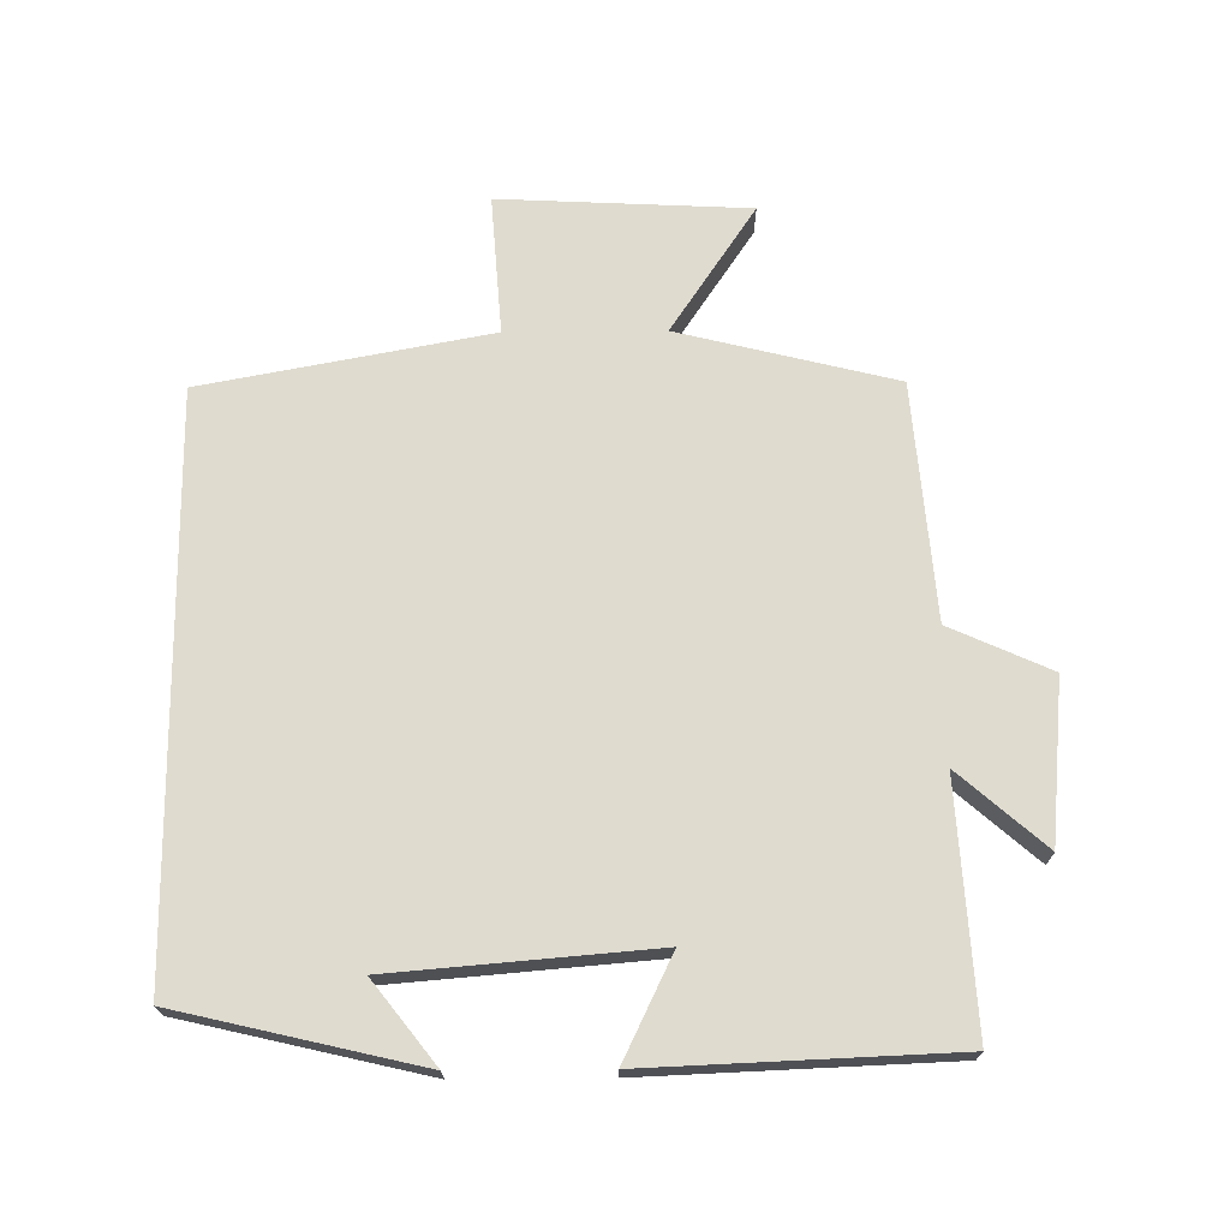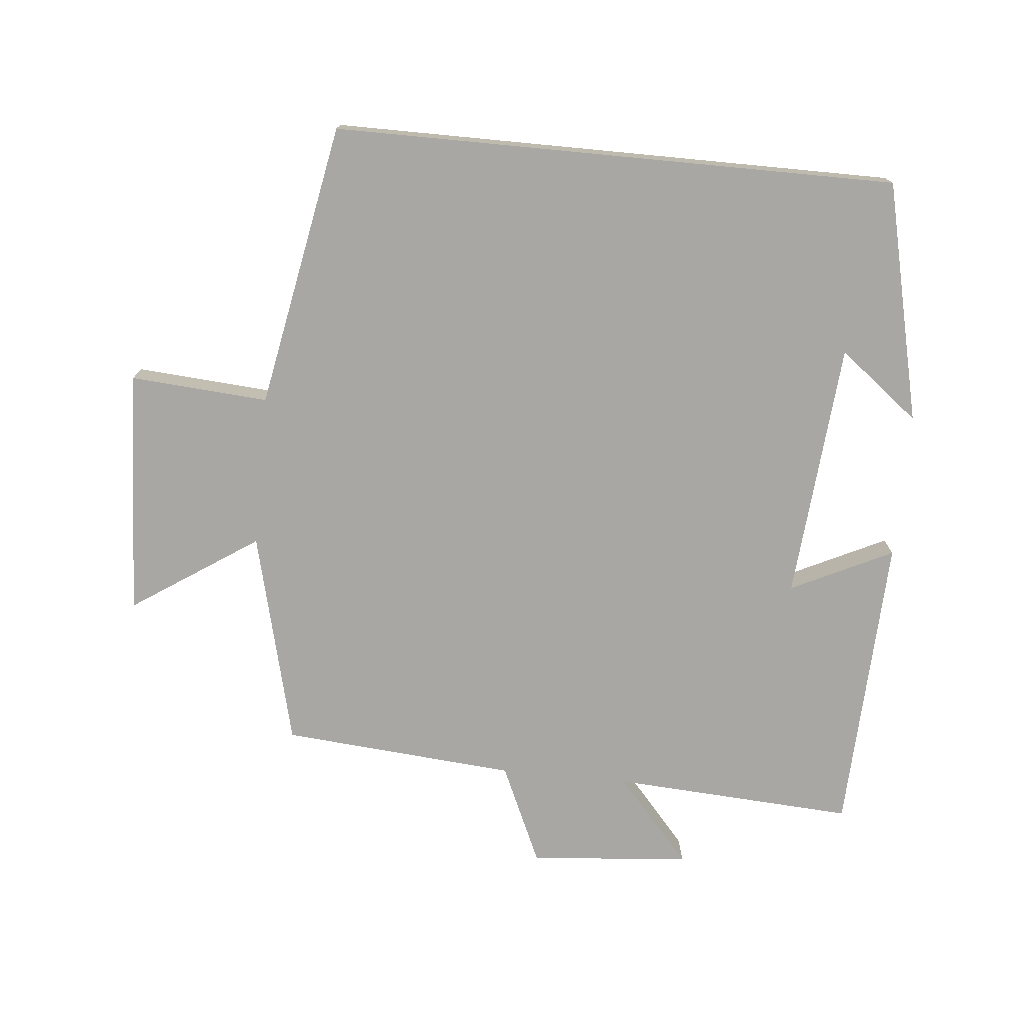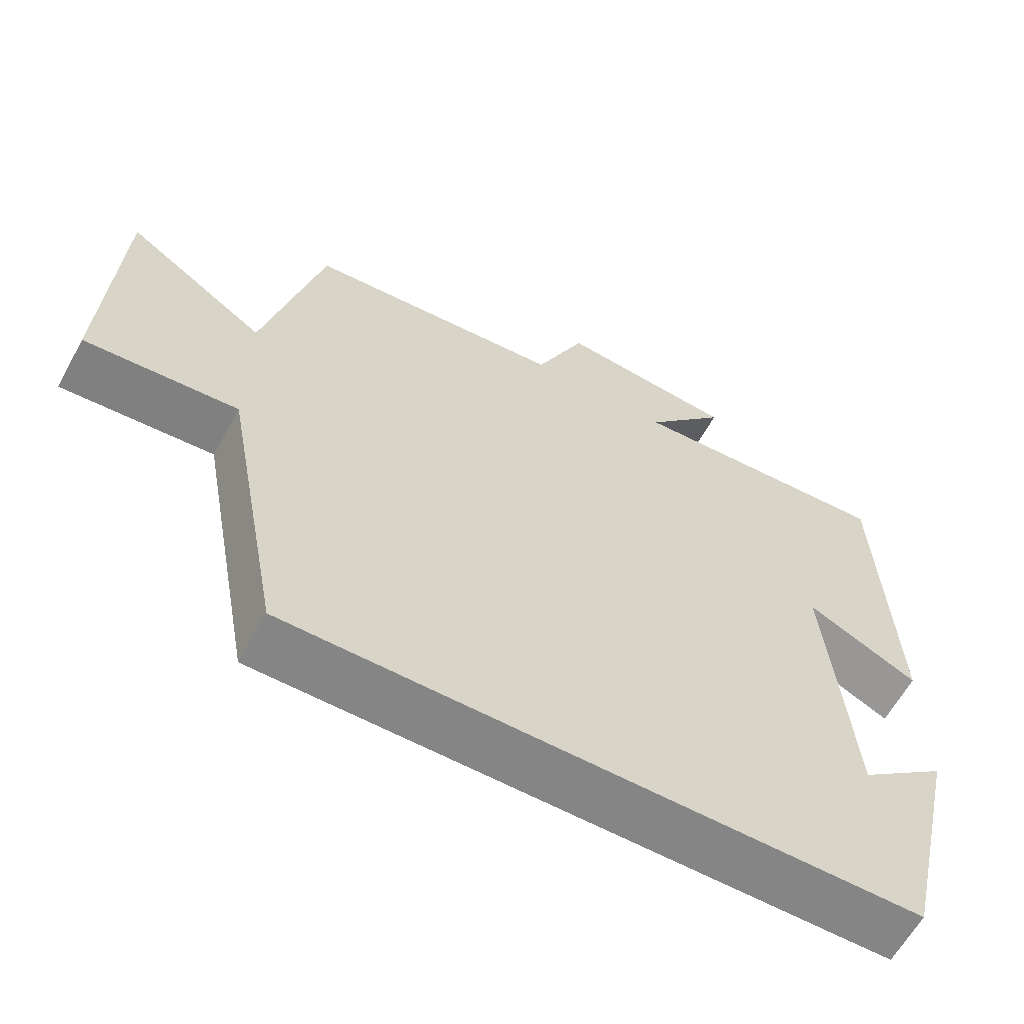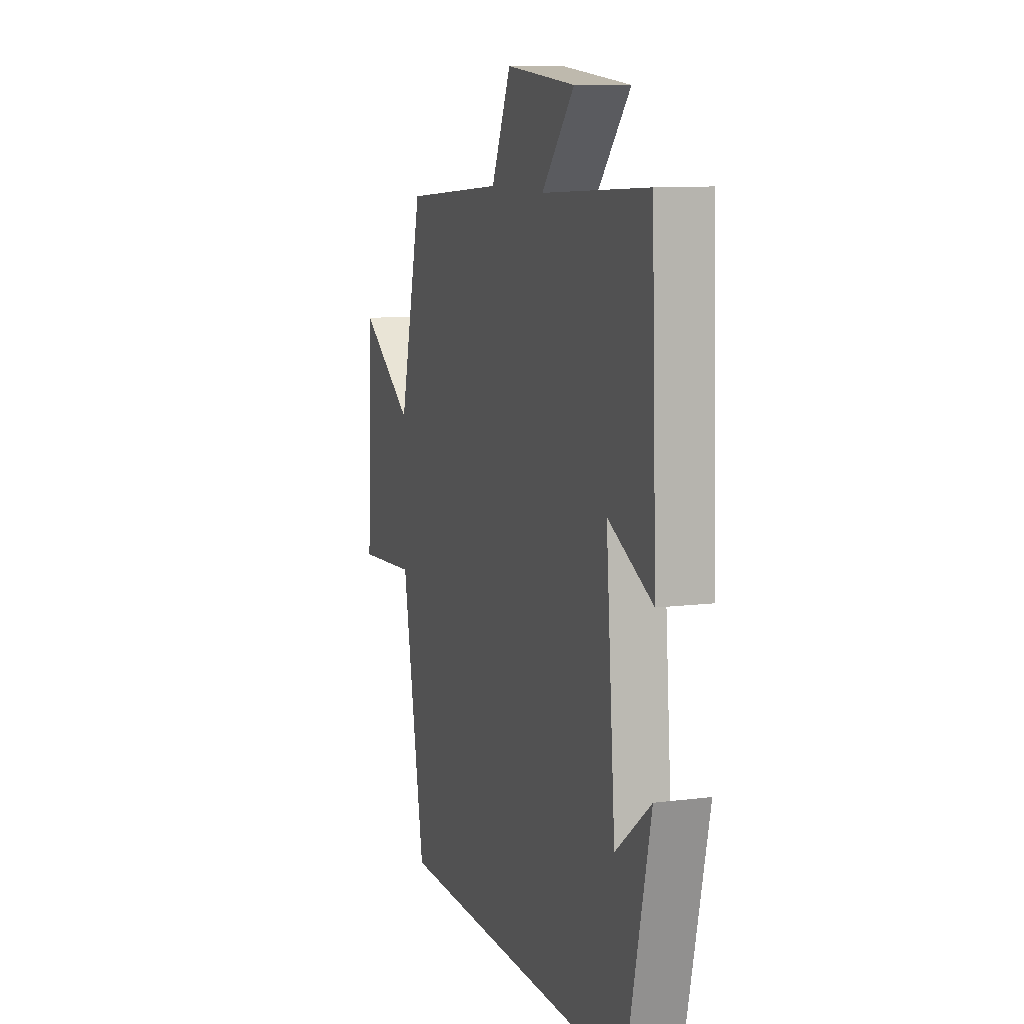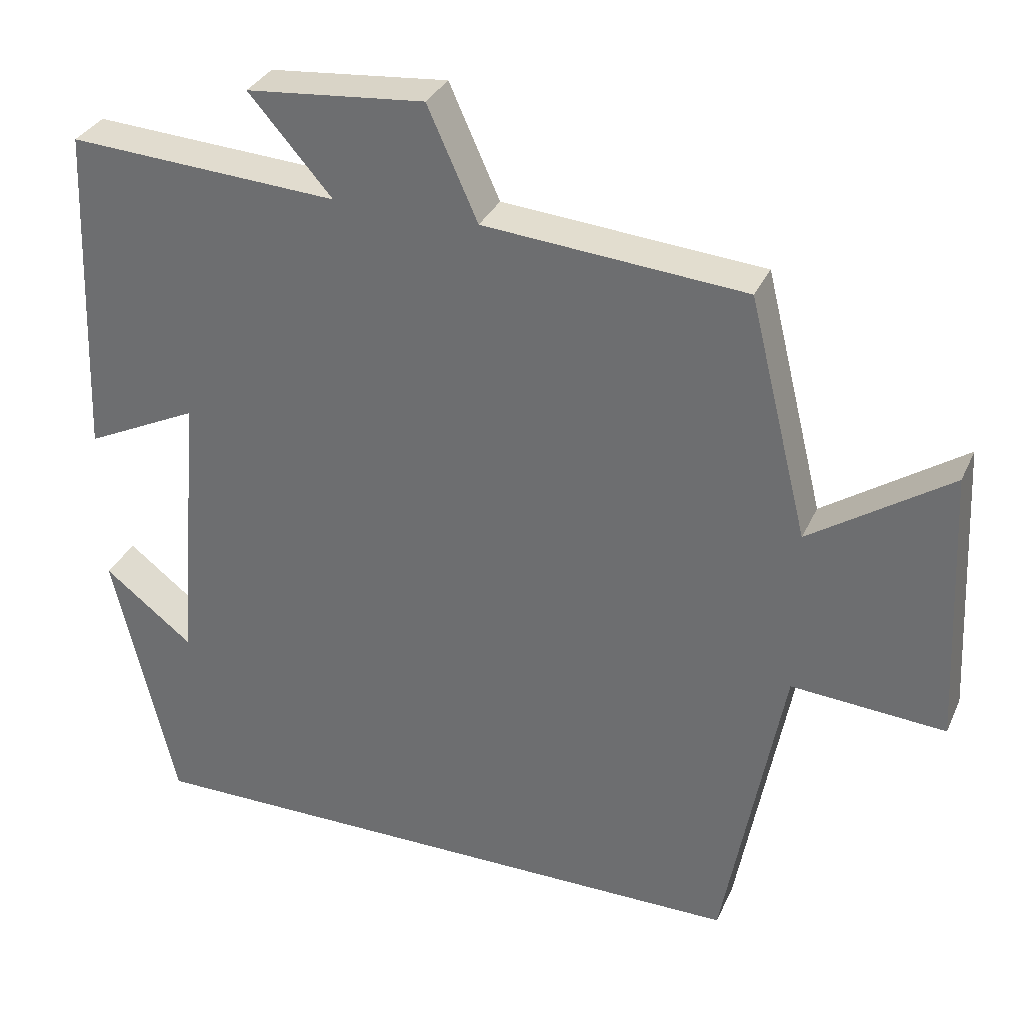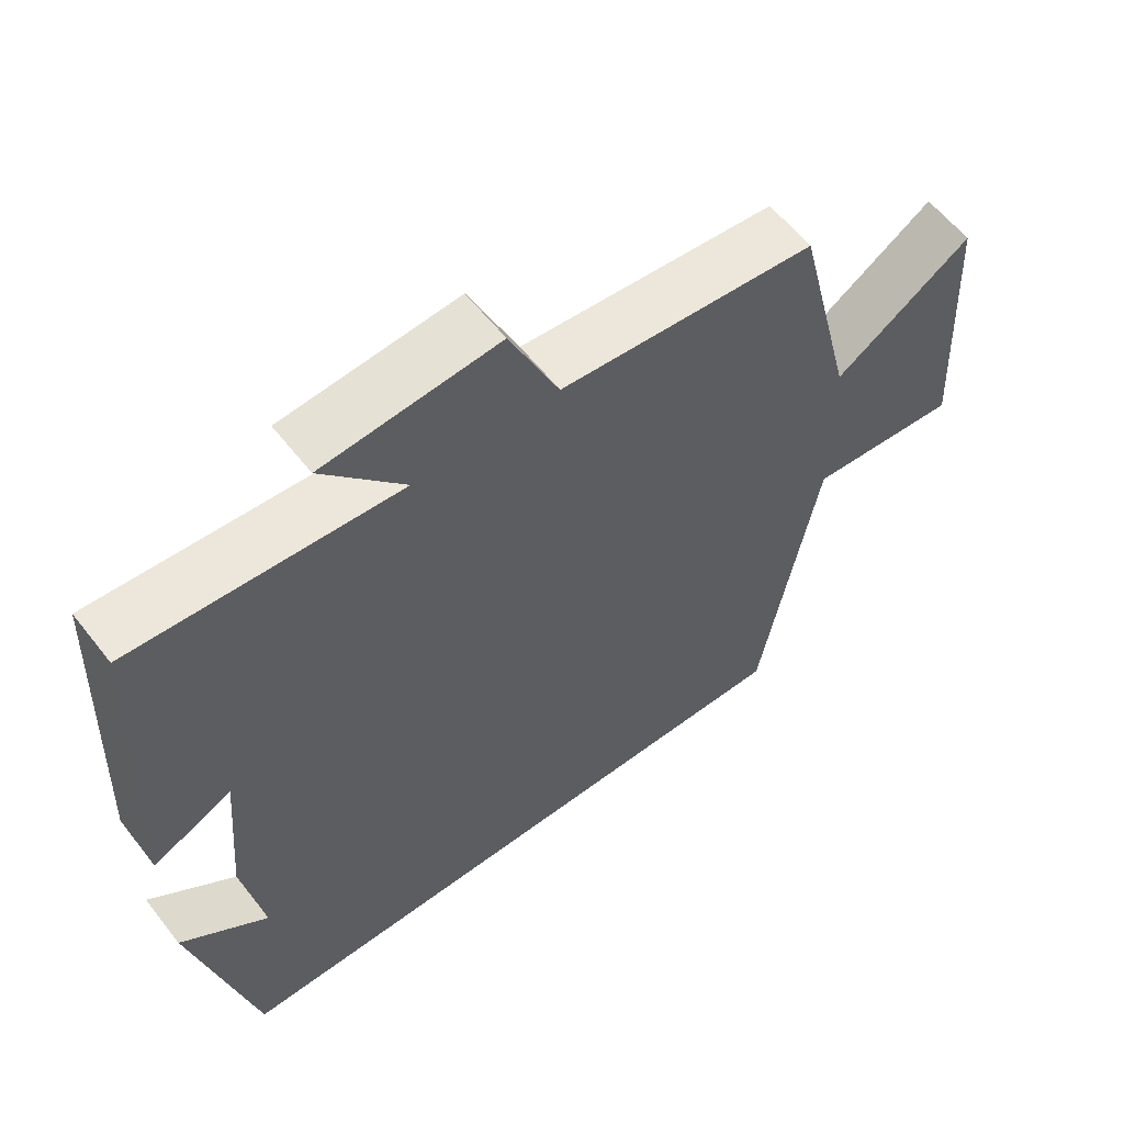
<metadata>
{"format":"obj","ext":"obj","renderer":"f3d","projection":"perspective","resolution":1024,"background":"white","views":[{"elev":70.5,"azim":-90.5,"up":"+Y"},{"elev":-74.7,"azim":174.5,"up":"+Y"},{"elev":-61.9,"azim":151.2,"up":"+Z"},{"elev":10.1,"azim":-108.1,"up":"+Z"},{"elev":32.4,"azim":21.5,"up":"+Z"},{"elev":58.9,"azim":-37.7,"up":"+Z"}]}
</metadata>
<code>
v 0.421 0.07 -0.5
v -0.417 0.07 -0.5
v -0.5 0.07 -0.144
v -0.381 0.07 -0.237
v -0.349 0.07 0.147
v -0.5 0.07 0.074
v -0.482 0.07 0.522
v -0.121 0.07 0.5
v -0.232 0.07 0.627
v 0.006 0.07 0.649
v 0.073 0.07 0.5
v 0.421 0.07 0.471
v 0.5 0.07 0.151
v 0.687 0.07 0.276
v 0.705 0.07 -0.092
v 0.5 0.07 -0.077
v 0.421 0 -0.5
v -0.417 0 -0.5
v -0.5 0 -0.144
v -0.381 0 -0.237
v -0.349 0 0.147
v -0.5 0 0.074
v -0.482 0 0.522
v -0.121 0 0.5
v -0.232 0 0.627
v 0.006 0 0.649
v 0.073 0 0.5
v 0.421 0 0.471
v 0.5 0 0.151
v 0.687 0 0.276
v 0.705 0 -0.092
v 0.5 0 -0.077
f 13 14 15 16
f 16 1 2
f 13 16 2
f 12 13 2
f 11 12 2
f 8 9 10 11
f 8 11 2
f 5 6 7 8
f 4 5 8
f 4 8 2
f 2 3 4
f 32 31 30 29
f 18 17 32
f 18 32 29
f 18 29 28
f 18 28 27
f 27 26 25 24
f 18 27 24
f 24 23 22 21
f 24 21 20
f 18 24 20
f 20 19 18
f 1 17 18 2
f 2 18 19 3
f 3 19 20 4
f 4 20 21 5
f 5 21 22 6
f 6 22 23 7
f 7 23 24 8
f 8 24 25 9
f 9 25 26 10
f 10 26 27 11
f 11 27 28 12
f 12 28 29 13
f 13 29 30 14
f 14 30 31 15
f 15 31 32 16
f 16 32 17 1

</code>
